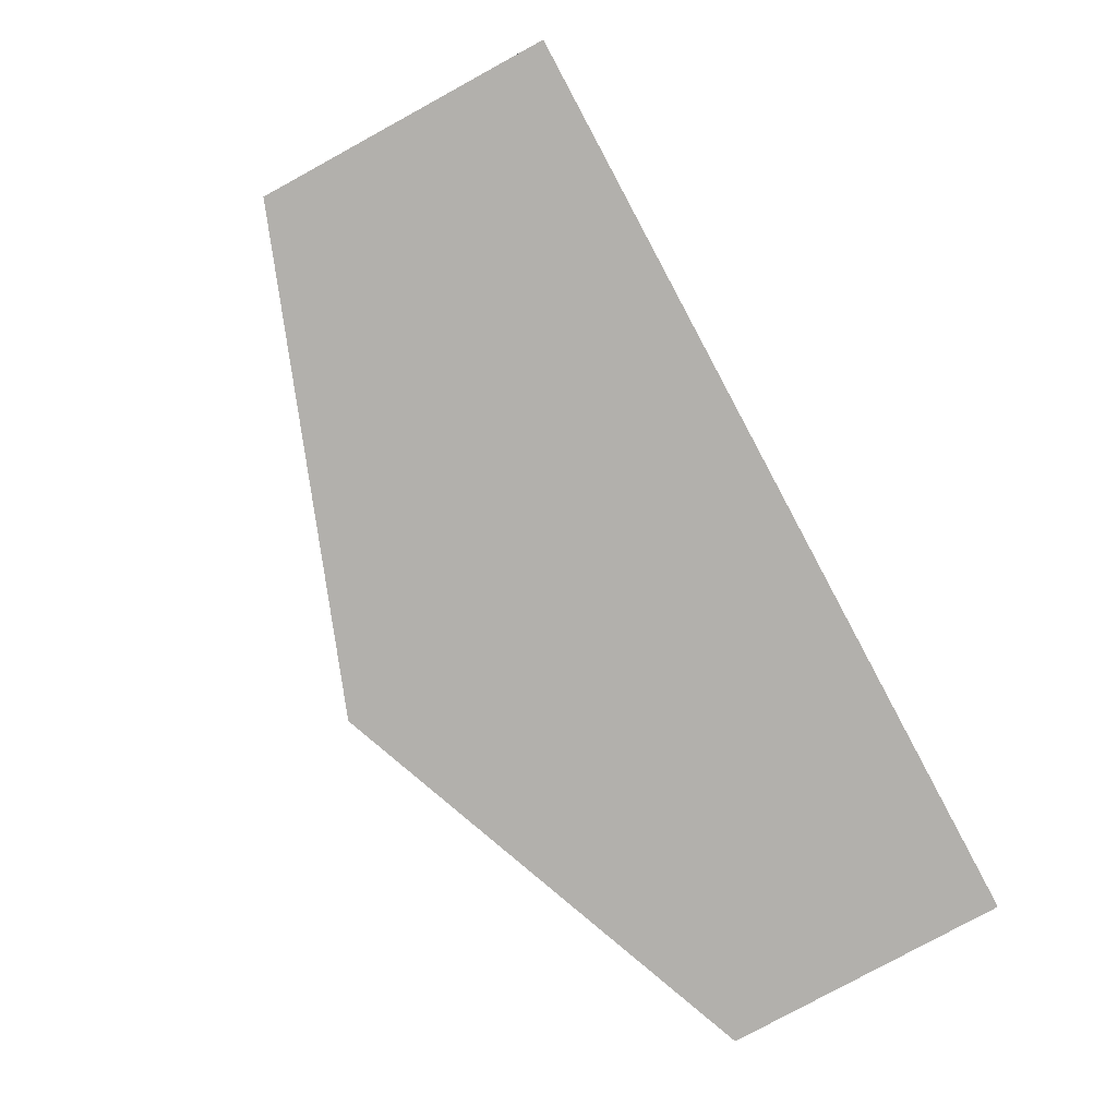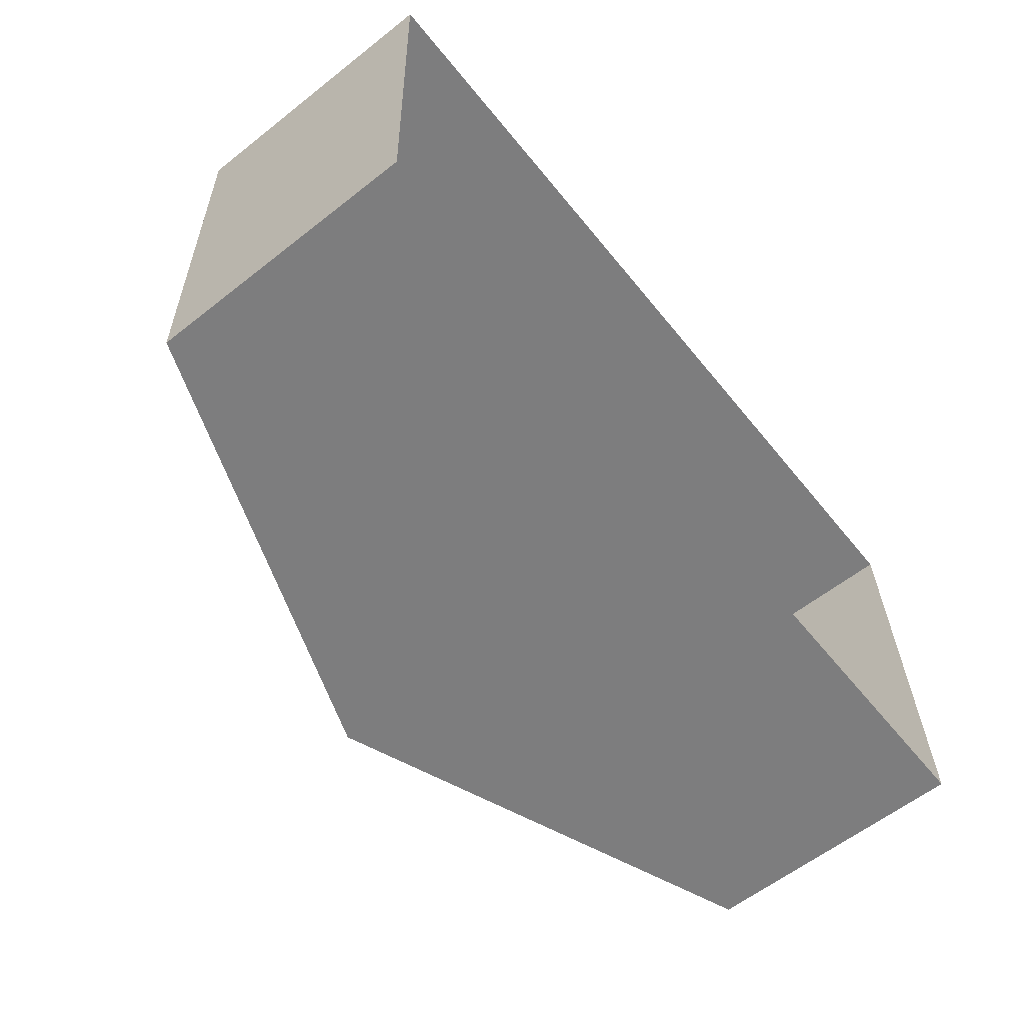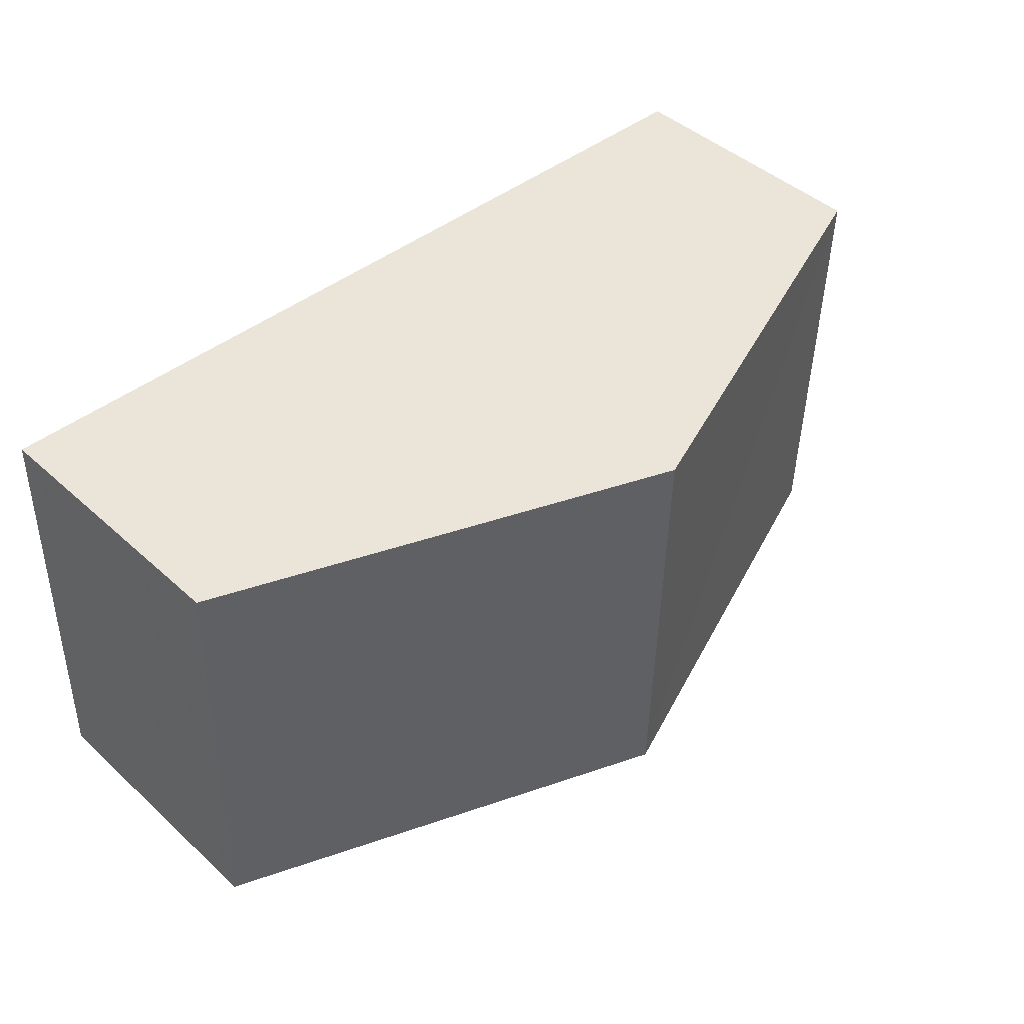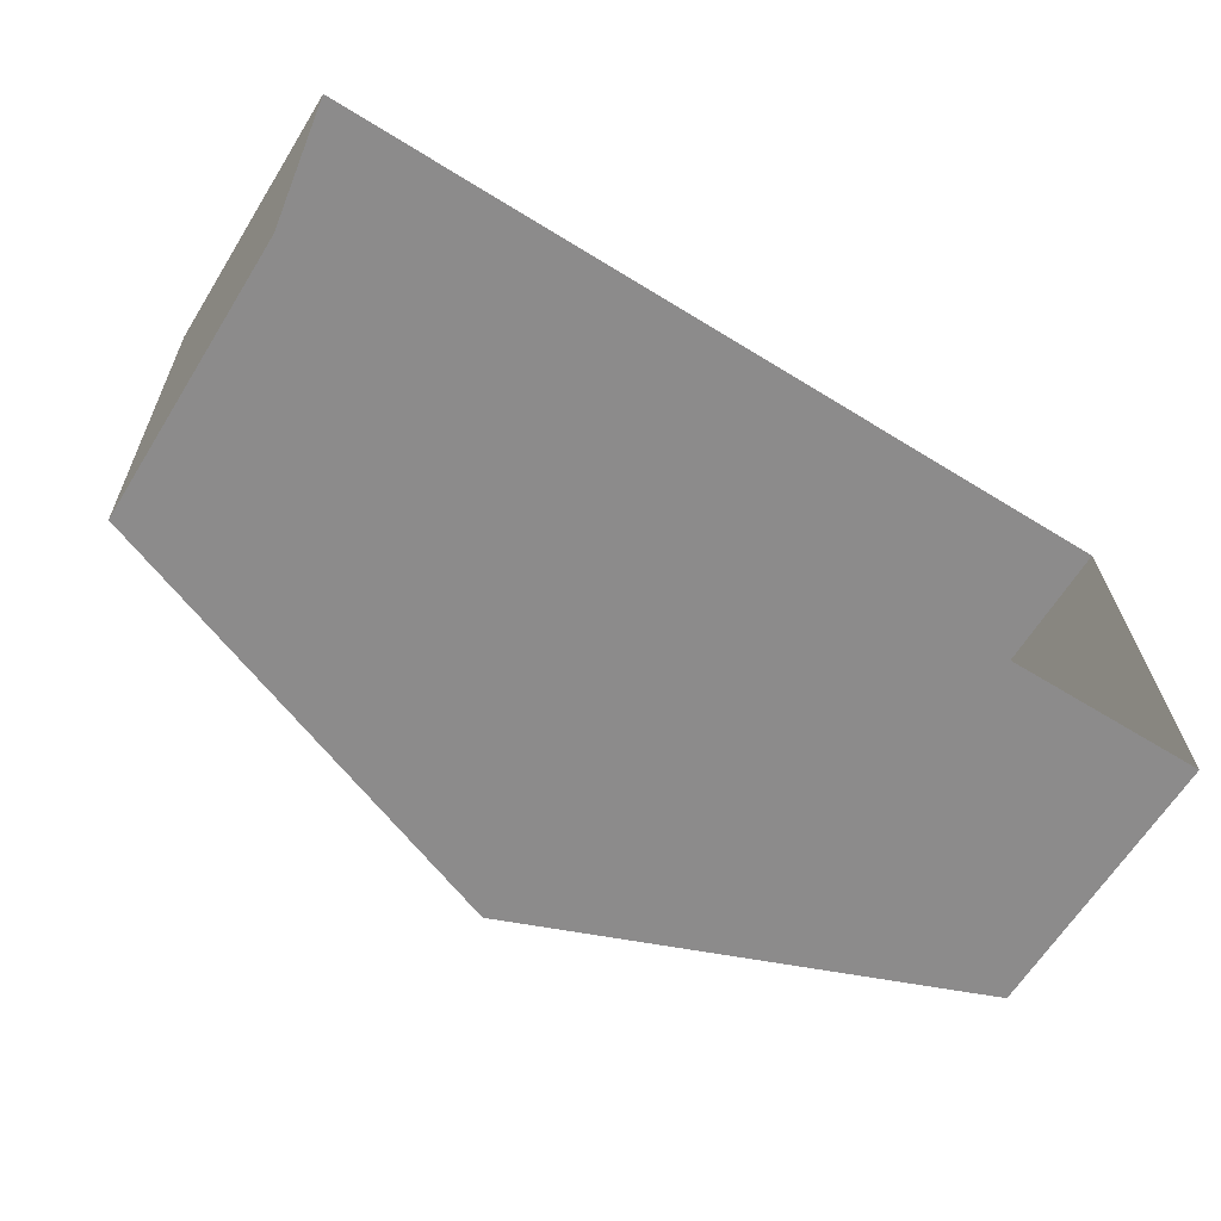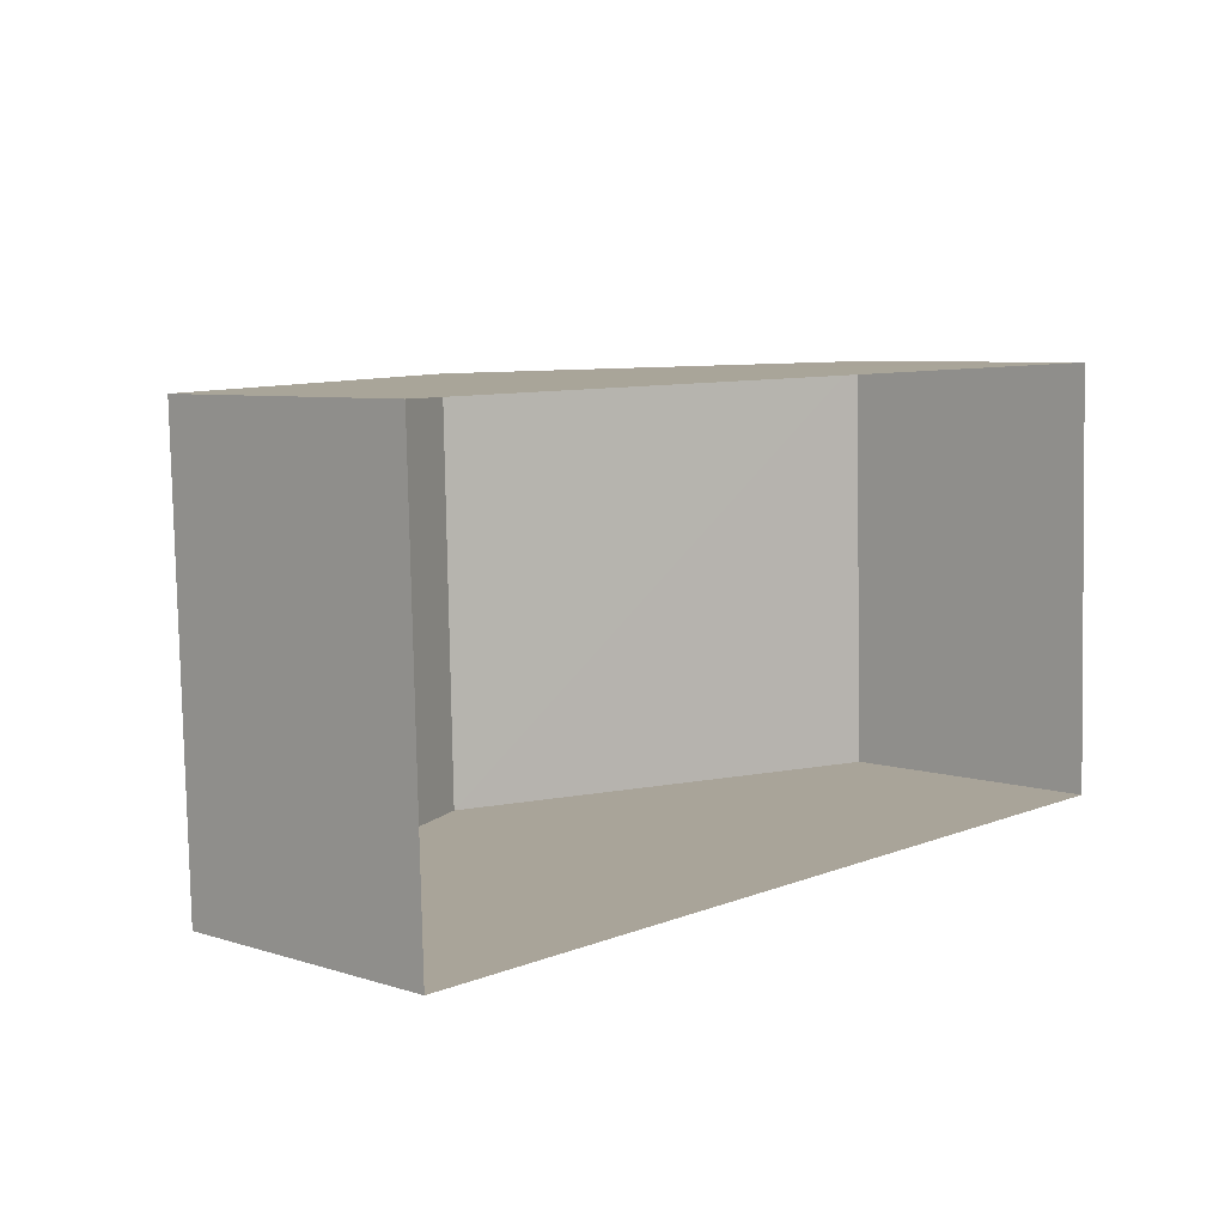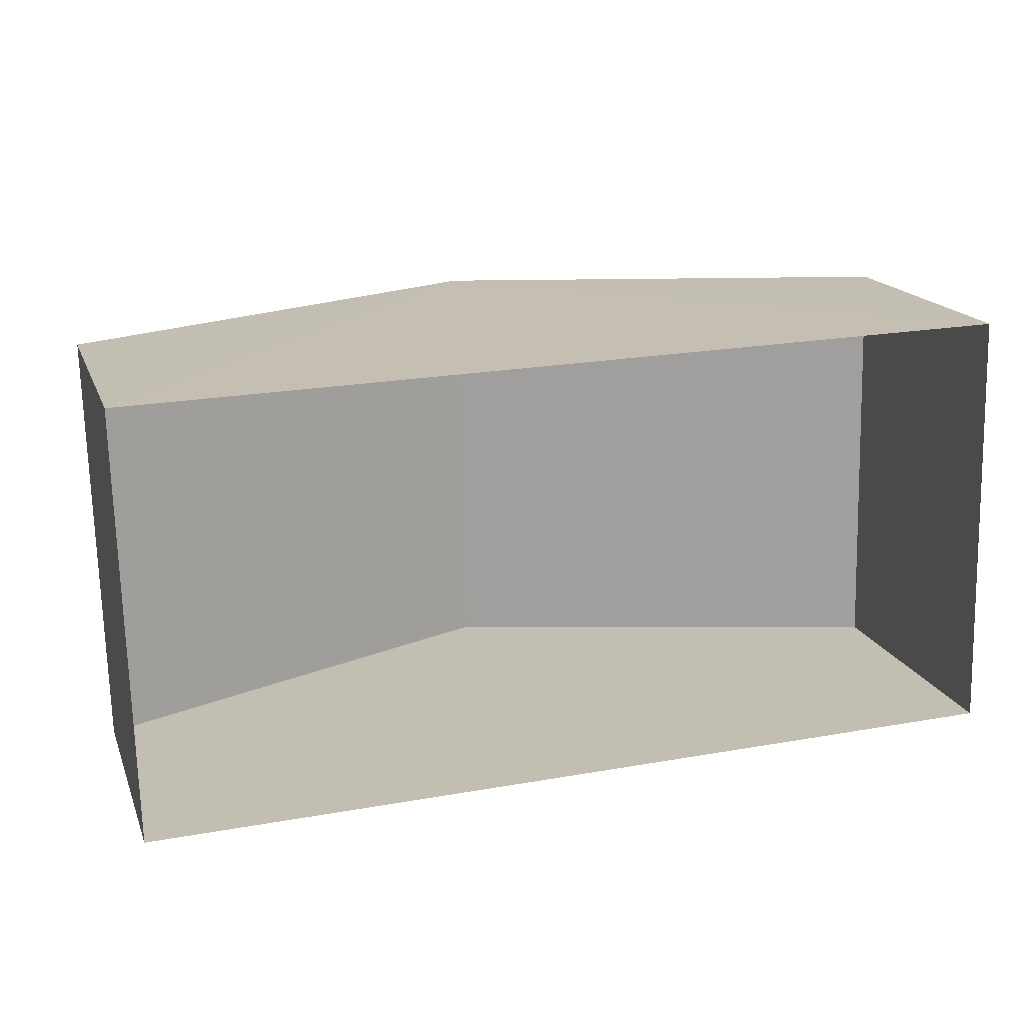
<metadata>
{"format":"obj","ext":"obj","renderer":"f3d","projection":"perspective","resolution":1024,"background":"white","views":[{"elev":-79.8,"azim":118.4,"up":"+Y"},{"elev":-60.2,"azim":128.6,"up":"+Y"},{"elev":45.0,"azim":-43.6,"up":"+Y"},{"elev":-64.6,"azim":147.8,"up":"+Y"},{"elev":6.4,"azim":133.0,"up":"+Y"},{"elev":17.3,"azim":162.9,"up":"+Y"}]}
</metadata>
<code>
v -3.739e+05 -1.035e+05 26.49
v -3.739e+05 -1.035e+05 26.49
v -3.739e+05 -1.035e+05 26.49
v -3.739e+05 -1.035e+05 26.49
v -3.739e+05 -1.035e+05 30.66
v -3.739e+05 -1.035e+05 30.66
v -3.739e+05 -1.035e+05 33.19
v -3.739e+05 -1.035e+05 33.19
v -3.739e+05 -1.035e+05 30.65
v -3.739e+05 -1.035e+05 30.66
f 1 2 3
f 4 1 3
f 5 6 7
f 8 5 7
f 7 9 8
f 7 10 9
f 9 1 8
f 1 4 8
f 4 5 8
f 6 4 3
f 6 5 4
f 10 2 1
f 9 10 1
f 6 3 7
f 3 2 7
f 2 10 7

</code>
